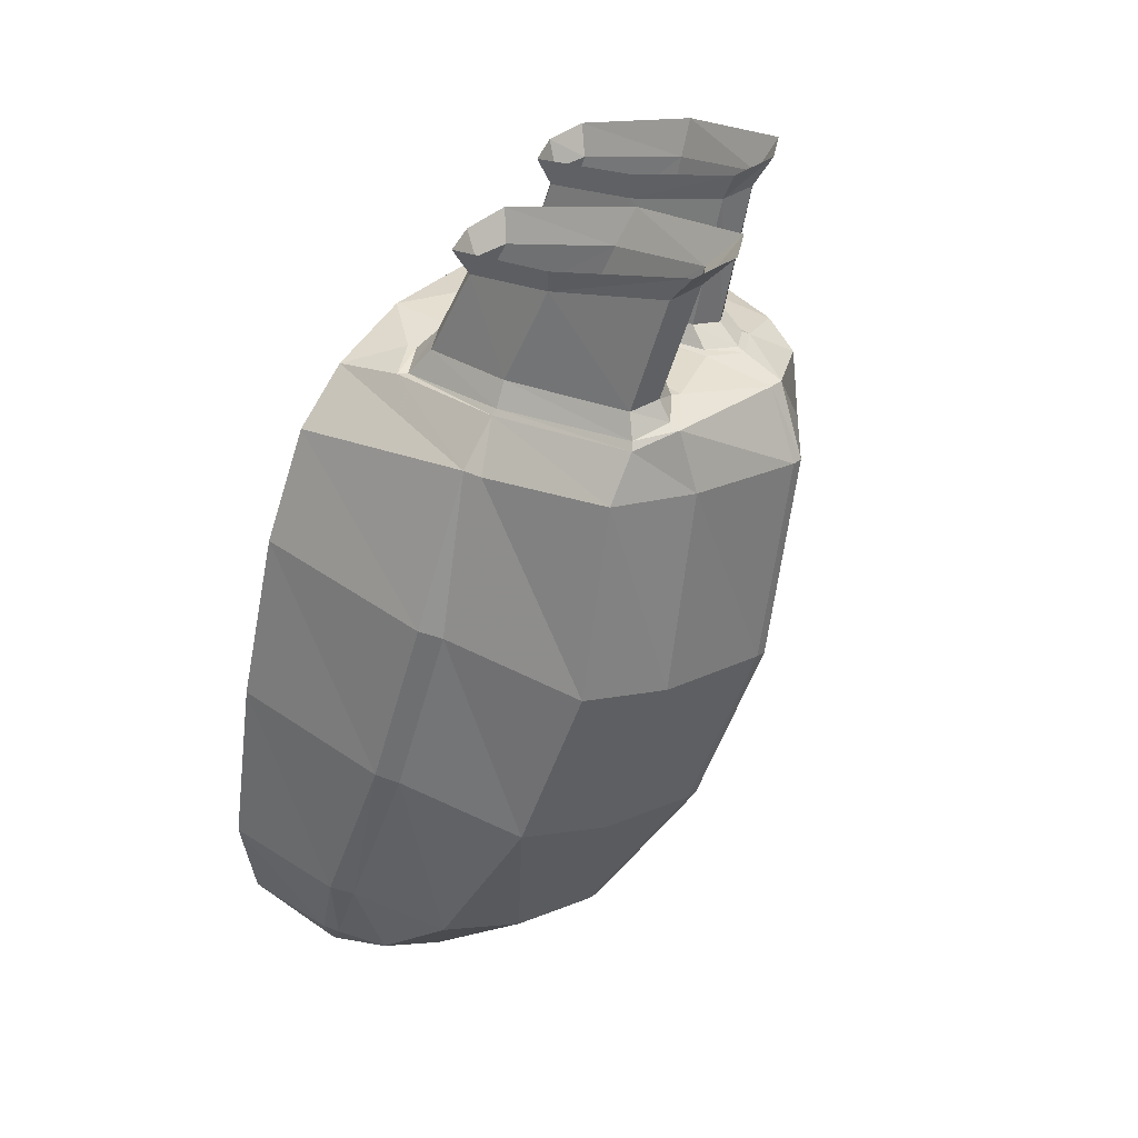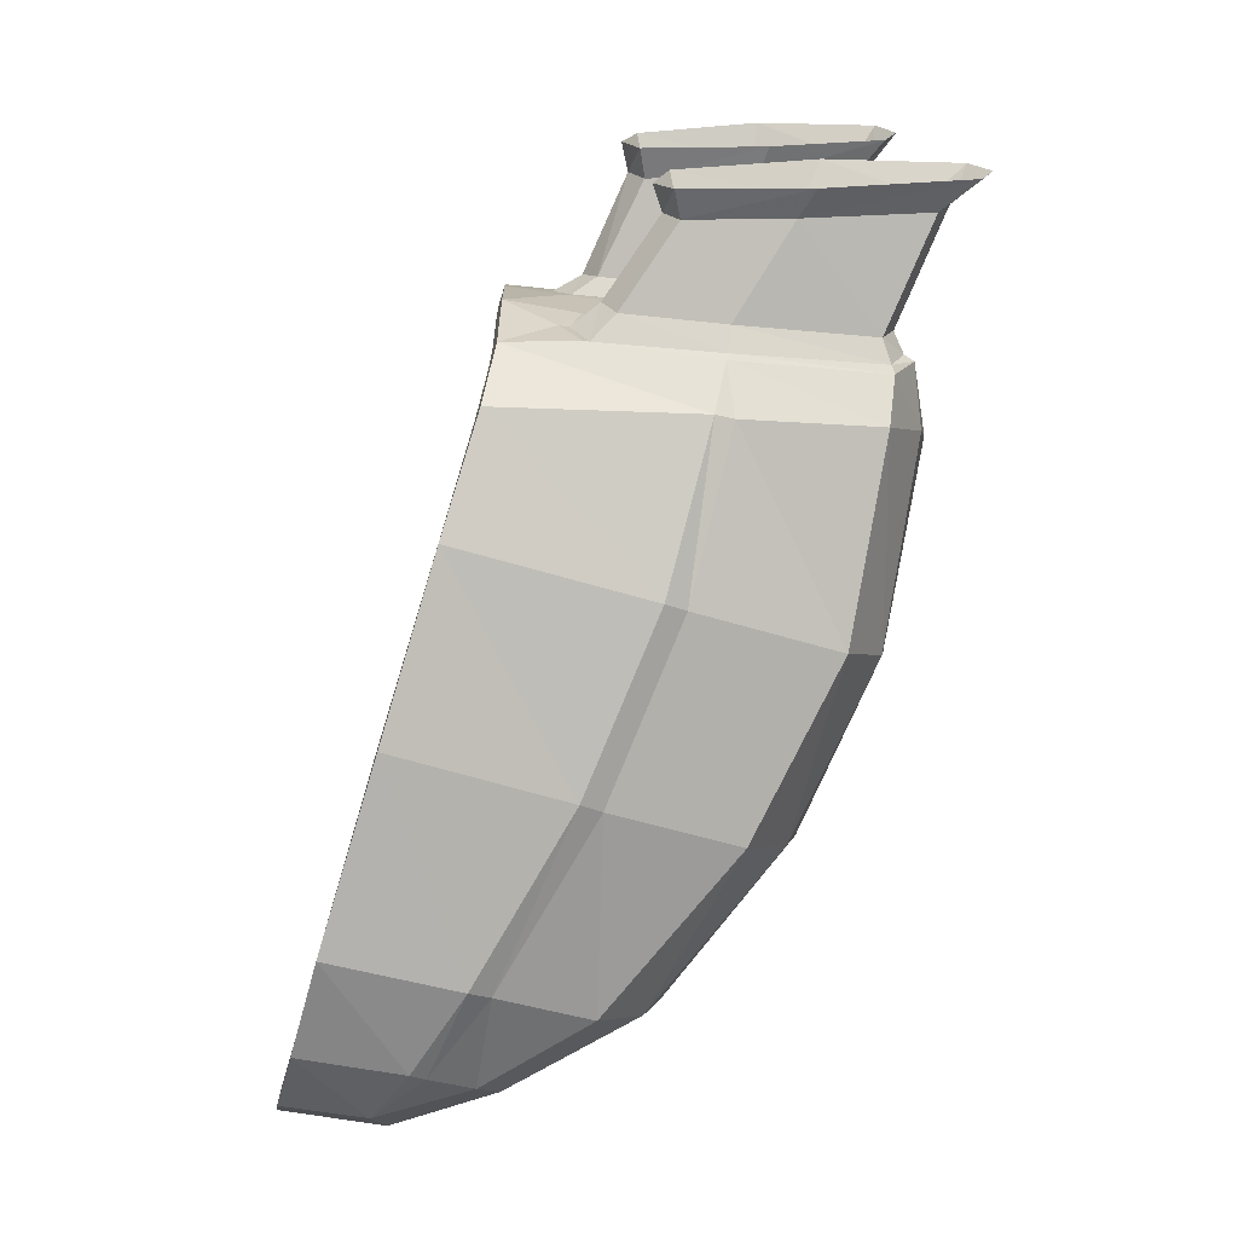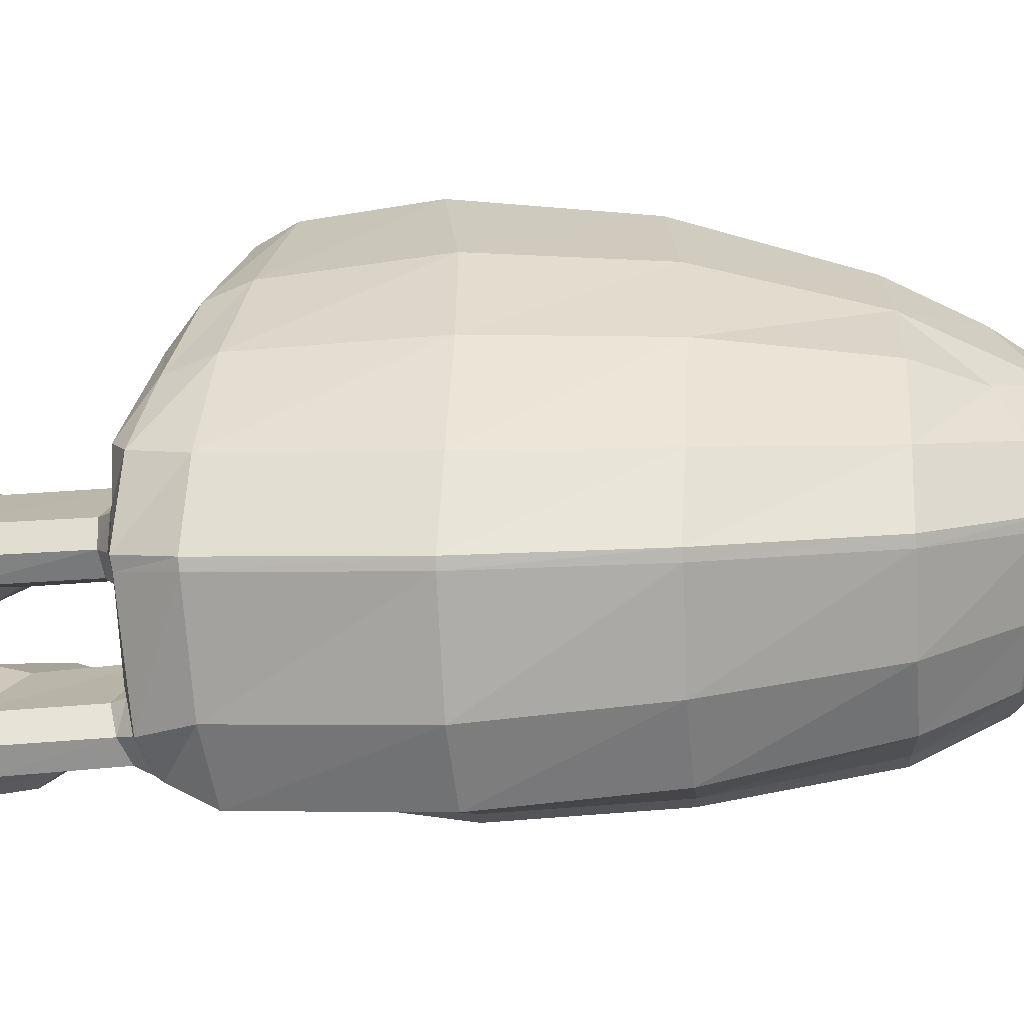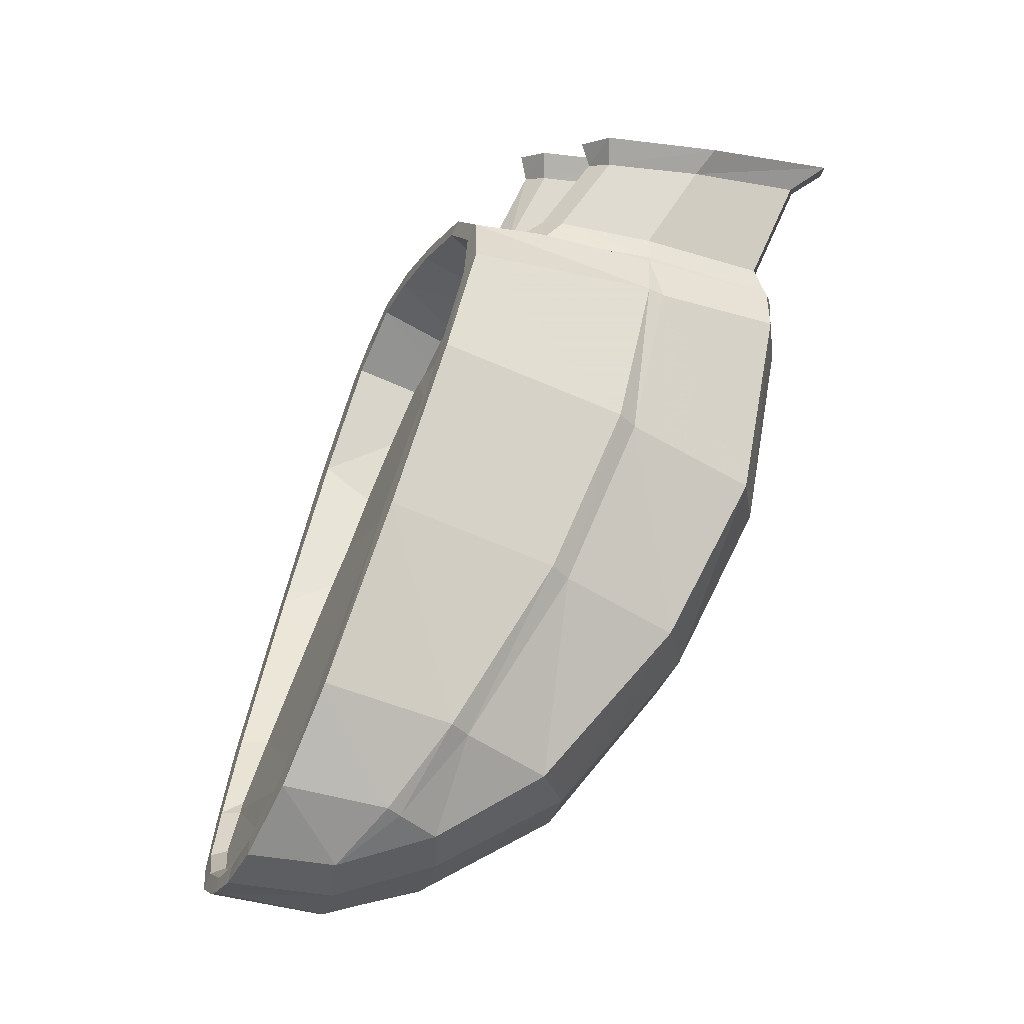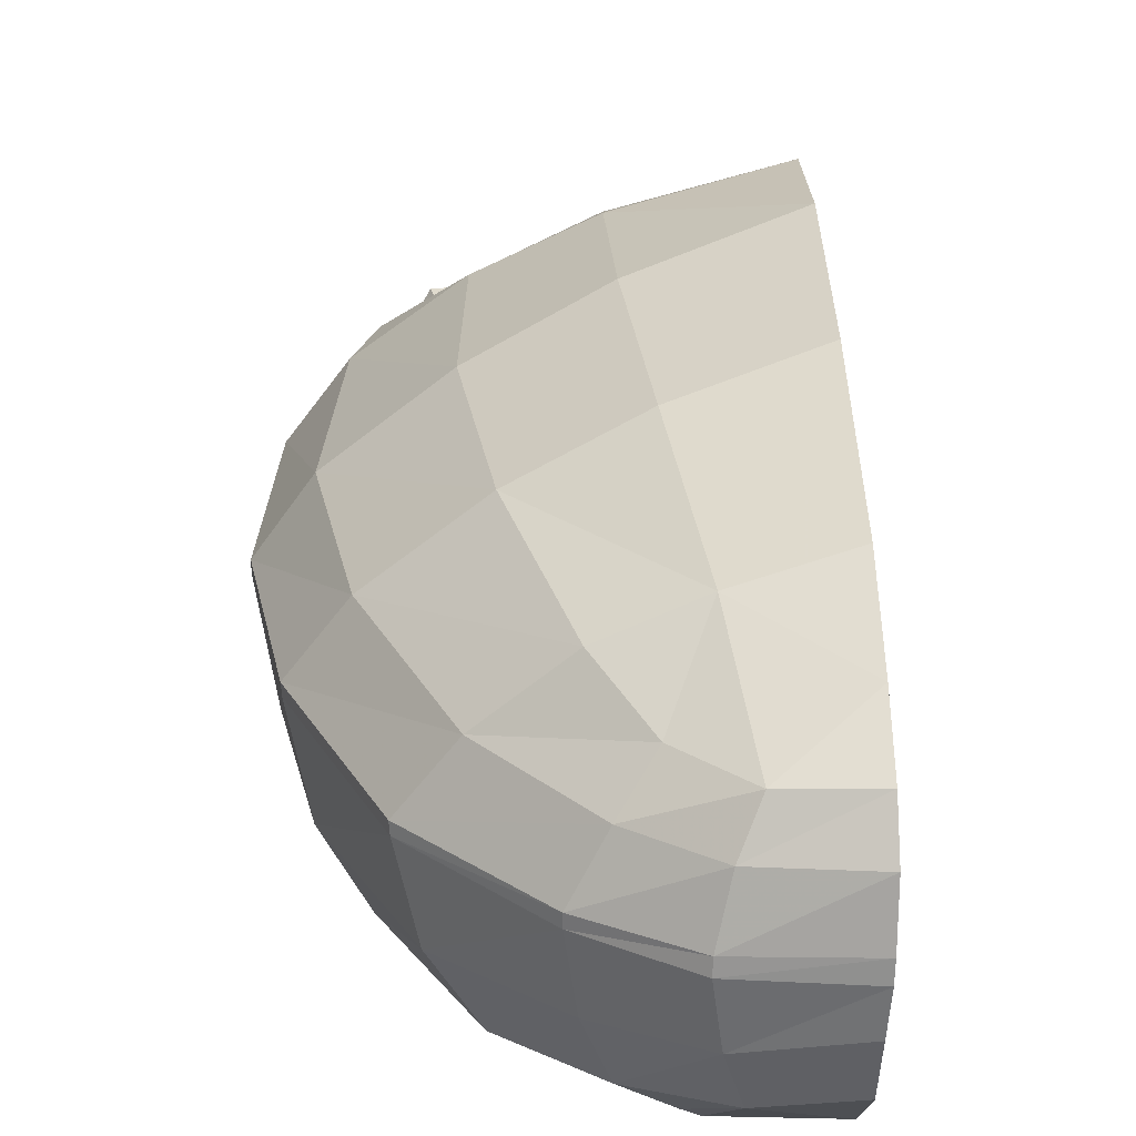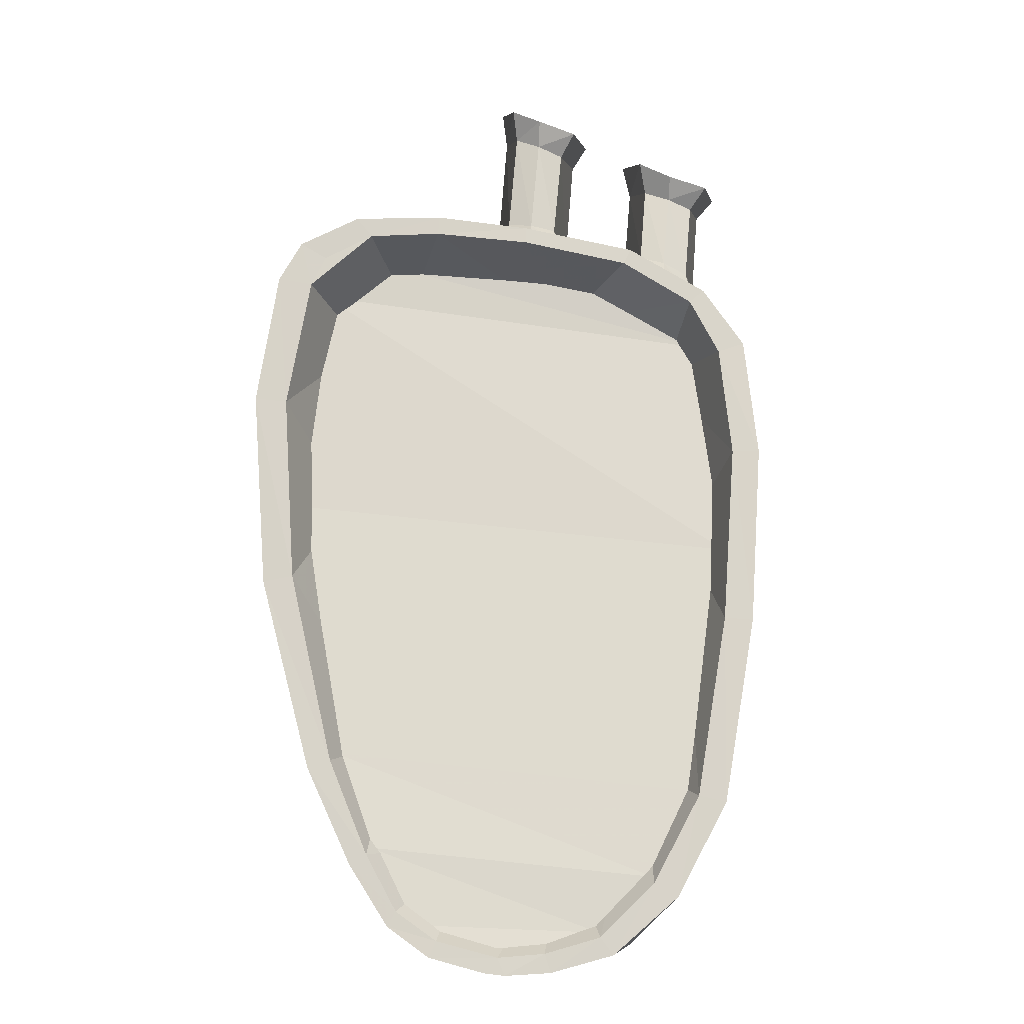
<metadata>
{"format":"obj","ext":"obj","renderer":"f3d","projection":"perspective","resolution":1024,"background":"white","views":[{"elev":19.3,"azim":38.1,"up":"+Z"},{"elev":1.1,"azim":-2.0,"up":"+Z"},{"elev":5.7,"azim":110.4,"up":"+Y"},{"elev":-20.5,"azim":-18.7,"up":"+Z"},{"elev":30.1,"azim":-166.4,"up":"+Y"},{"elev":1.3,"azim":-87.8,"up":"+Z"}]}
</metadata>
<code>
v 0.1354 0.05766 -0.1432
v 0.1351 0.05783 -0.1416
v 0.1344 0.05636 -0.1423
v 0.1404 0.05842 -0.1427
v 0.1407 0.05865 -0.141
v 0.1451 0.0576 -0.1428
v 0.1461 0.05783 -0.1412
v 0.1457 0.05636 -0.1432
v 0.1468 0.05631 -0.1418
v 0.145 0.05513 -0.1437
v 0.1461 0.05443 -0.1424
v 0.1404 0.0546 -0.1441
v 0.1408 0.05384 -0.1429
v 0.1354 0.05519 -0.1441
v 0.1351 0.05448 -0.1429
v 0.1347 0.05642 -0.1436
v 0.1365 0.05049 -0.146
v 0.1363 0.05078 -0.1444
v 0.1354 0.04914 -0.1452
v 0.1421 0.05125 -0.1455
v 0.1429 0.05166 -0.1437
v 0.1474 0.05043 -0.1456
v 0.1491 0.05072 -0.144
v 0.1481 0.0492 -0.146
v 0.1499 0.04908 -0.1446
v 0.1474 0.04791 -0.1466
v 0.1492 0.04708 -0.1453
v 0.1414 0.04738 -0.1469
v 0.1422 0.04644 -0.1458
v 0.1365 0.04796 -0.1469
v 0.1363 0.04714 -0.1457
v 0.1358 0.0492 -0.1464
v 0.12 0.06535 -0.1809
v 0.1192 0.06341 -0.1837
v 0.1232 0.06312 -0.1843
v 0.1194 0.063 -0.183
v 0.119 0.061 -0.1844
v 0.1272 0.05954 -0.181
v 0.1202 0.06453 -0.1804
v 0.1213 0.06758 -0.1763
v 0.126 0.06617 -0.178
v 0.1297 0.06823 -0.1698
v 0.135 0.06529 -0.1716
v 0.1387 0.06541 -0.1631
v 0.1438 0.06118 -0.1647
v 0.1455 0.06094 -0.1547
v 0.1482 0.05719 -0.1554
v 0.1471 0.05701 -0.1519
v 0.1471 0.05631 -0.152
v 0.1452 0.05683 -0.1508
v 0.1442 0.05865 -0.1505
v 0.1449 0.05677 -0.1506
v 0.1441 0.05531 -0.1506
v 0.1432 0.05554 -0.1496
v 0.1387 0.05495 -0.1491
v 0.1333 0.05554 -0.1484
v 0.1385 0.0546 -0.15
v 0.1444 0.05495 -0.1508
v 0.1455 0.05155 -0.1516
v 0.1386 0.05419 -0.15
v 0.1321 0.05531 -0.1493
v 0.1326 0.05677 -0.1482
v 0.1333 0.05801 -0.1481
v 0.1313 0.05677 -0.149
v 0.1318 0.05501 -0.1493
v 0.1391 0.05243 -0.1506
v 0.1453 0.05108 -0.1516
v 0.1467 0.04978 -0.1527
v 0.1482 0.0566 -0.1555
v 0.1464 0.05742 -0.1653
v 0.1398 0.06124 -0.1731
v 0.13 0.06435 -0.1795
v 0.1268 0.06306 -0.1824
v 0.1338 0.06112 -0.1806
v 0.1424 0.05766 -0.1737
v 0.1464 0.05683 -0.1653
v 0.1471 0.05055 -0.1556
v 0.1456 0.04785 -0.1534
v 0.1455 0.04802 -0.153
v 0.1385 0.04732 -0.1526
v 0.1387 0.04773 -0.1513
v 0.1339 0.04832 -0.1508
v 0.1333 0.04955 -0.1502
v 0.1327 0.04802 -0.152
v 0.1384 0.04714 -0.1528
v 0.1452 0.04679 -0.1557
v 0.1455 0.05084 -0.1653
v 0.1424 0.05707 -0.1738
v 0.1362 0.05783 -0.1813
v 0.128 0.06094 -0.1842
v 0.1238 0.06106 -0.1856
v 0.1188 0.06136 -0.1852
v 0.1189 0.05801 -0.1852
v 0.1273 0.05495 -0.1812
v 0.1191 0.05572 -0.185
v 0.1193 0.05301 -0.1842
v 0.1286 0.05084 -0.1772
v 0.1202 0.05037 -0.1817
v 0.1214 0.04814 -0.1776
v 0.1321 0.04861 -0.1651
v 0.1239 0.04673 -0.1689
v 0.1264 0.0462 -0.1605
v 0.1346 0.04955 -0.1565
v 0.128 0.04685 -0.1553
v 0.1286 0.04832 -0.1527
v 0.1351 0.05501 -0.1533
v 0.1288 0.05178 -0.1506
v 0.1288 0.05695 -0.1495
v 0.1288 0.06159 -0.149
v 0.1291 0.05695 -0.1487
v 0.129 0.05143 -0.1499
v 0.1325 0.05143 -0.1505
v 0.1392 0.05202 -0.1507
v 0.1451 0.05078 -0.1508
v 0.1458 0.04955 -0.1514
v 0.1451 0.04832 -0.1518
v 0.1462 0.04973 -0.1524
v 0.1394 0.05161 -0.15
v 0.1327 0.05108 -0.1506
v 0.1319 0.04955 -0.1513
v 0.1339 0.05078 -0.1499
v 0.1324 0.04761 -0.152
v 0.1378 0.04585 -0.1552
v 0.1387 0.04603 -0.1554
v 0.1435 0.04708 -0.1651
v 0.1414 0.05166 -0.1736
v 0.1361 0.05724 -0.1813
v 0.1293 0.05807 -0.1852
v 0.1242 0.0583 -0.1866
v 0.1187 0.05865 -0.1859
v 0.1187 0.05766 -0.186
v 0.1189 0.05542 -0.1859
v 0.1192 0.05237 -0.185
v 0.12 0.0492 -0.1823
v 0.1213 0.04679 -0.1779
v 0.124 0.04532 -0.1691
v 0.1265 0.04485 -0.1605
v 0.1282 0.04555 -0.1549
v 0.1288 0.04761 -0.1521
v 0.1314 0.04949 -0.1512
v 0.1357 0.04497 -0.163
v 0.1367 0.04555 -0.1633
v 0.1333 0.04614 -0.1716
v 0.1394 0.04785 -0.1733
v 0.1331 0.04931 -0.1809
v 0.1352 0.05266 -0.1812
v 0.1289 0.0536 -0.1847
v 0.1293 0.05742 -0.1852
v 0.1242 0.05754 -0.1867
v 0.1239 0.05437 -0.1864
v 0.1279 0.05049 -0.184
v 0.1286 0.04761 -0.1796
v 0.1323 0.04555 -0.1713
v 0.1276 0.04696 -0.1793
v 0.1258 0.04931 -0.1833
v 0.1233 0.05155 -0.1854
v 0.1251 0.04896 -0.1831
v 0.1308 0.05683 -0.1489
v 0.1317 0.0586 -0.1487
v 0.1321 0.0583 -0.1488
v 0.1384 0.05924 -0.1493
v 0.1387 0.05883 -0.1486
v 0.1432 0.05801 -0.1493
v 0.1439 0.05677 -0.1496
v 0.1441 0.0583 -0.1503
v 0.1383 0.05965 -0.1493
v 0.1291 0.06153 -0.1481
v 0.1288 0.06512 -0.1491
v 0.135 0.06365 -0.1526
v 0.1345 0.06617 -0.1547
v 0.1281 0.06823 -0.1517
v 0.1265 0.06935 -0.158
v 0.1282 0.06993 -0.1514
v 0.1287 0.06882 -0.1496
v 0.1361 0.06653 -0.1506
v 0.1371 0.06441 -0.1493
v 0.1412 0.06365 -0.1511
v 0.1437 0.06106 -0.1503
v 0.1452 0.06094 -0.1516
v 0.1408 0.06465 -0.1536
v 0.1331 0.06864 -0.161
v 0.124 0.07017 -0.1672
v 0.1214 0.06647 -0.1759
v 0.1286 0.06394 -0.1759
v 0.124 0.0687 -0.1669
v 0.1265 0.07093 -0.1578
v 0.1356 0.06747 -0.1527
v 0.1322 0.06676 -0.1633
v 0.1381 0.0613 -0.1491
v 0.129 0.06588 -0.1482
v 0.1286 0.06753 -0.1503
v 0.1202 0.05307 -0.1842
v 0.1195 0.05801 -0.1852
v 0.1199 0.06194 -0.1838
v 0.1211 0.06447 -0.1802
v 0.1211 0.05043 -0.1816
v 0.1229 0.06641 -0.1758
v 0.1227 0.0482 -0.1776
v 0.1276 0.06882 -0.1634
v 0.1273 0.04661 -0.1657
v 0.1316 0.06788 -0.1521
v 0.1314 0.04749 -0.155
v 0.1321 0.065 -0.1503
v 0.132 0.05243 -0.1516
f 1 2 3
f 2 1 4
f 4 5 2
f 5 4 6
f 6 7 5
f 7 6 8
f 8 9 7
f 9 8 10
f 10 11 9
f 11 10 12
f 12 13 11
f 13 12 14
f 14 15 13
f 15 14 16
f 16 3 15
f 3 16 1
f 17 18 19
f 18 17 20
f 20 21 18
f 21 20 22
f 22 23 21
f 23 22 24
f 24 25 23
f 25 24 26
f 26 27 25
f 27 26 28
f 28 29 27
f 29 28 30
f 30 31 29
f 31 30 32
f 32 19 31
f 19 32 17
f 33 34 35
f 36 34 33
f 34 36 37
f 36 38 37
f 38 36 39
f 33 39 36
f 39 33 40
f 41 40 33
f 40 41 42
f 43 42 41
f 42 43 44
f 45 44 43
f 44 45 46
f 47 46 45
f 46 47 48
f 49 48 47
f 50 48 49
f 48 50 51
f 51 50 52
f 53 52 50
f 52 53 54
f 55 54 53
f 54 55 12
f 14 12 55
f 55 56 14
f 56 55 57
f 53 57 55
f 57 53 58
f 50 58 53
f 49 58 50
f 59 58 49
f 60 58 59
f 58 60 57
f 61 57 60
f 57 61 56
f 62 56 61
f 56 62 16
f 1 16 62
f 62 63 1
f 63 62 64
f 61 64 62
f 64 61 65
f 60 65 61
f 65 60 66
f 59 66 60
f 66 59 67
f 67 59 68
f 49 68 59
f 68 49 69
f 47 69 49
f 69 47 70
f 45 70 47
f 70 45 71
f 43 71 45
f 71 43 72
f 41 72 43
f 73 72 41
f 74 72 73
f 72 74 71
f 75 71 74
f 71 75 70
f 76 70 75
f 70 76 69
f 77 69 76
f 69 77 68
f 78 68 77
f 68 78 79
f 80 79 78
f 79 80 81
f 82 81 80
f 81 82 30
f 32 30 82
f 82 83 32
f 83 82 84
f 80 84 82
f 84 80 85
f 78 85 80
f 85 78 86
f 77 86 78
f 86 77 87
f 76 87 77
f 87 76 88
f 75 88 76
f 88 75 89
f 74 89 75
f 89 74 90
f 73 90 74
f 90 73 35
f 41 35 73
f 33 35 41
f 35 91 90
f 91 35 34
f 34 92 91
f 37 92 34
f 92 37 93
f 37 38 93
f 93 38 94
f 94 95 93
f 95 94 96
f 96 94 97
f 97 98 96
f 98 97 99
f 99 97 100
f 100 101 99
f 101 100 102
f 102 100 103
f 103 104 102
f 104 103 105
f 105 103 106
f 106 107 105
f 107 106 108
f 109 108 106
f 110 108 109
f 108 110 111
f 65 111 110
f 111 65 112
f 66 112 65
f 112 66 113
f 67 113 66
f 113 67 114
f 115 114 67
f 114 115 24
f 26 24 115
f 115 116 26
f 116 115 117
f 67 117 115
f 68 117 67
f 79 117 68
f 117 79 116
f 81 116 79
f 116 81 28
f 30 28 81
f 28 26 116
f 24 22 114
f 118 114 22
f 114 118 113
f 119 113 118
f 113 119 112
f 112 119 120
f 120 119 121
f 118 121 119
f 121 118 20
f 22 20 118
f 20 17 121
f 83 121 17
f 121 83 120
f 84 120 83
f 120 84 122
f 85 122 84
f 122 85 123
f 123 85 124
f 86 124 85
f 124 86 125
f 87 125 86
f 125 87 126
f 88 126 87
f 126 88 127
f 89 127 88
f 127 89 128
f 90 128 89
f 128 90 91
f 91 129 128
f 129 91 92
f 92 130 129
f 93 130 92
f 130 93 131
f 131 93 95
f 95 132 131
f 132 95 96
f 96 133 132
f 133 96 98
f 98 134 133
f 134 98 99
f 99 135 134
f 135 99 101
f 101 136 135
f 136 101 102
f 102 137 136
f 137 102 104
f 104 138 137
f 138 104 105
f 105 139 138
f 139 105 107
f 107 111 139
f 111 107 108
f 139 111 140
f 112 140 111
f 120 140 112
f 122 140 120
f 140 122 139
f 139 122 123
f 123 138 139
f 138 123 141
f 142 141 123
f 141 142 143
f 144 143 142
f 143 144 145
f 146 145 144
f 145 146 147
f 148 147 146
f 147 148 149
f 129 149 148
f 149 129 130
f 130 131 149
f 150 149 131
f 149 150 147
f 151 147 150
f 147 151 145
f 152 145 151
f 145 152 143
f 153 143 152
f 143 153 141
f 137 141 153
f 141 137 138
f 153 136 137
f 136 153 154
f 152 154 153
f 154 152 155
f 151 155 152
f 156 155 151
f 156 157 155
f 134 157 156
f 157 134 135
f 135 154 157
f 154 135 136
f 155 157 154
f 156 133 134
f 132 133 156
f 156 150 132
f 150 156 151
f 131 132 150
f 148 128 129
f 128 148 127
f 146 127 148
f 127 146 126
f 144 126 146
f 126 144 125
f 142 125 144
f 125 142 124
f 123 124 142
f 17 32 83
f 110 158 65
f 159 158 110
f 158 159 160
f 161 160 159
f 160 161 162
f 163 162 161
f 162 163 6
f 8 6 163
f 163 164 8
f 164 163 165
f 161 165 163
f 165 161 166
f 159 166 161
f 166 159 167
f 110 167 159
f 109 167 110
f 167 109 168
f 109 169 168
f 109 106 169
f 168 169 170
f 168 170 171
f 172 171 170
f 173 171 172
f 171 173 174
f 175 174 173
f 174 175 176
f 177 176 175
f 176 177 178
f 179 178 177
f 179 51 178
f 51 179 48
f 48 179 46
f 180 46 179
f 46 180 44
f 181 44 180
f 44 181 42
f 182 42 181
f 42 182 40
f 183 40 182
f 40 183 39
f 183 184 39
f 184 183 185
f 182 185 183
f 185 182 186
f 181 186 182
f 186 181 187
f 180 187 181
f 187 180 177
f 179 177 180
f 177 175 187
f 173 187 175
f 187 173 186
f 172 186 173
f 186 172 185
f 172 188 185
f 170 188 172
f 185 188 184
f 39 184 38
f 189 178 51
f 178 189 176
f 190 176 189
f 176 190 174
f 191 174 190
f 174 191 171
f 168 171 191
f 190 168 191
f 168 190 167
f 189 167 190
f 167 189 166
f 51 166 189
f 166 51 165
f 52 165 51
f 165 52 164
f 54 164 52
f 164 54 10
f 12 10 54
f 10 8 164
f 6 4 162
f 63 162 4
f 162 63 160
f 64 160 63
f 160 64 158
f 65 158 64
f 4 1 63
f 16 14 56
f 192 193 194
f 192 194 195
f 192 195 196
f 195 197 196
f 197 198 196
f 197 199 198
f 199 200 198
f 199 201 200
f 201 202 200
f 201 203 202
f 203 204 202

</code>
